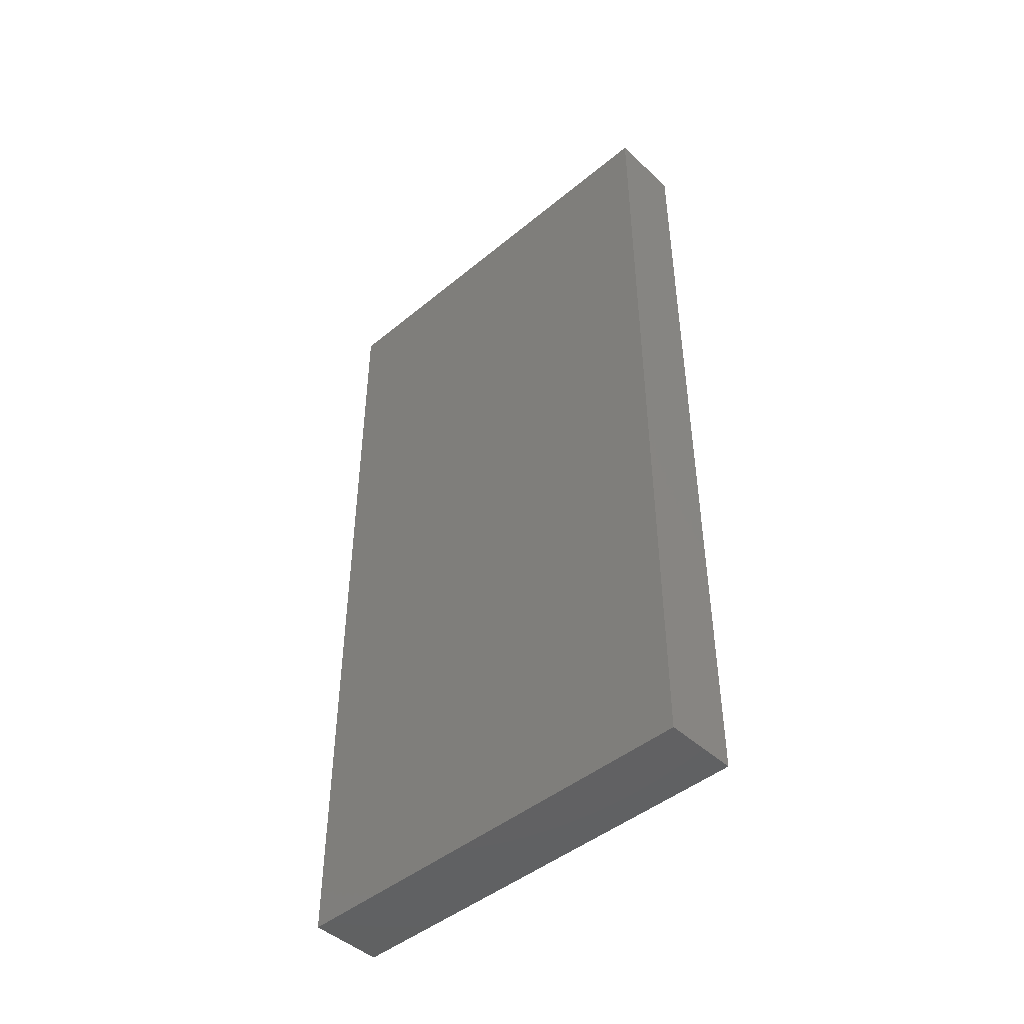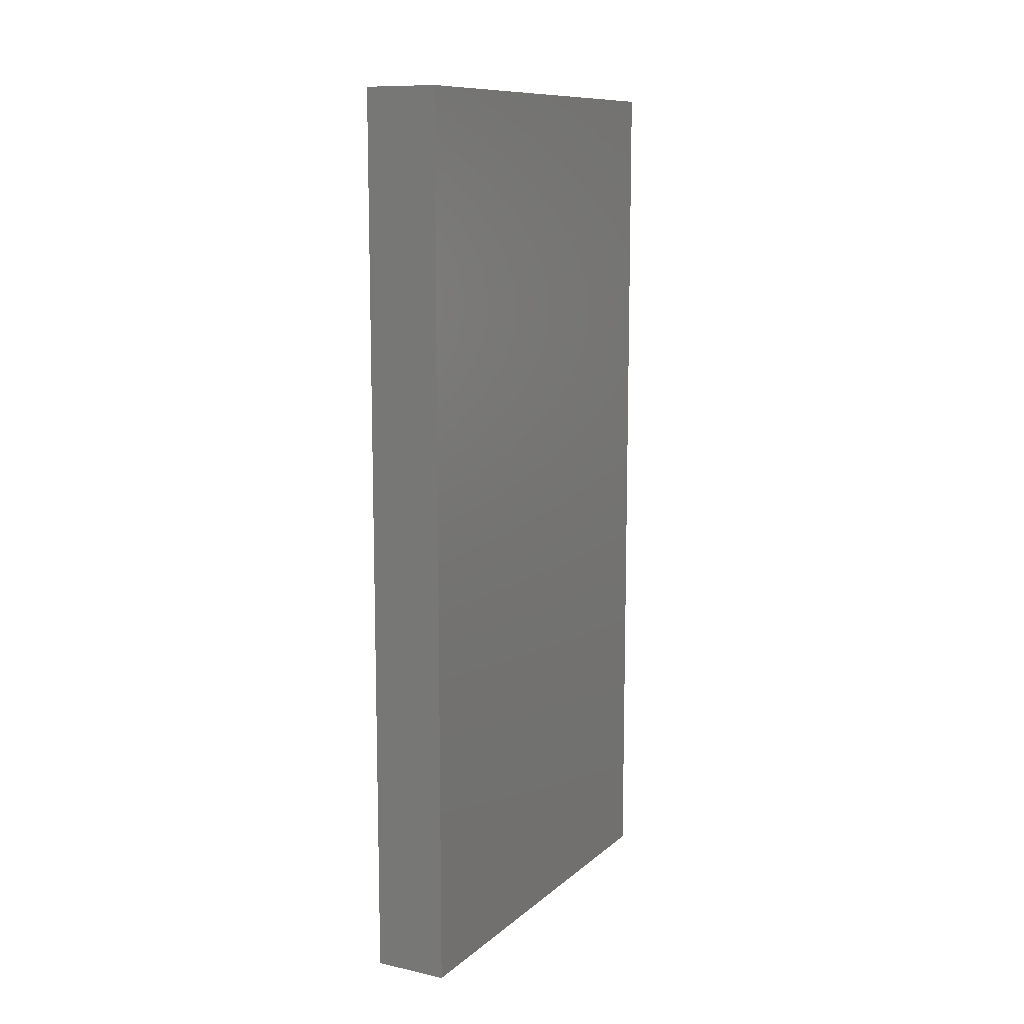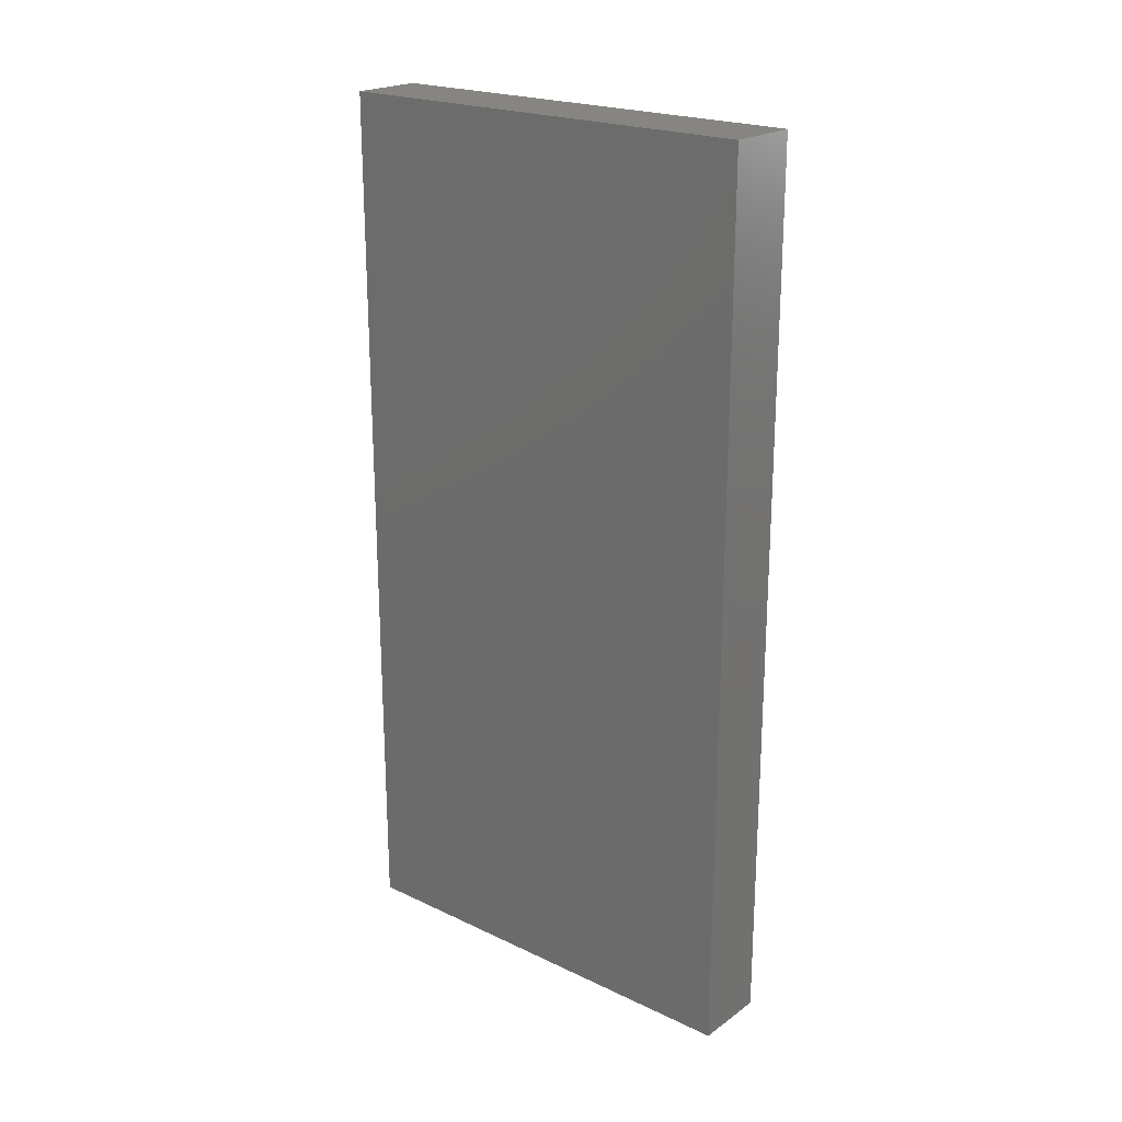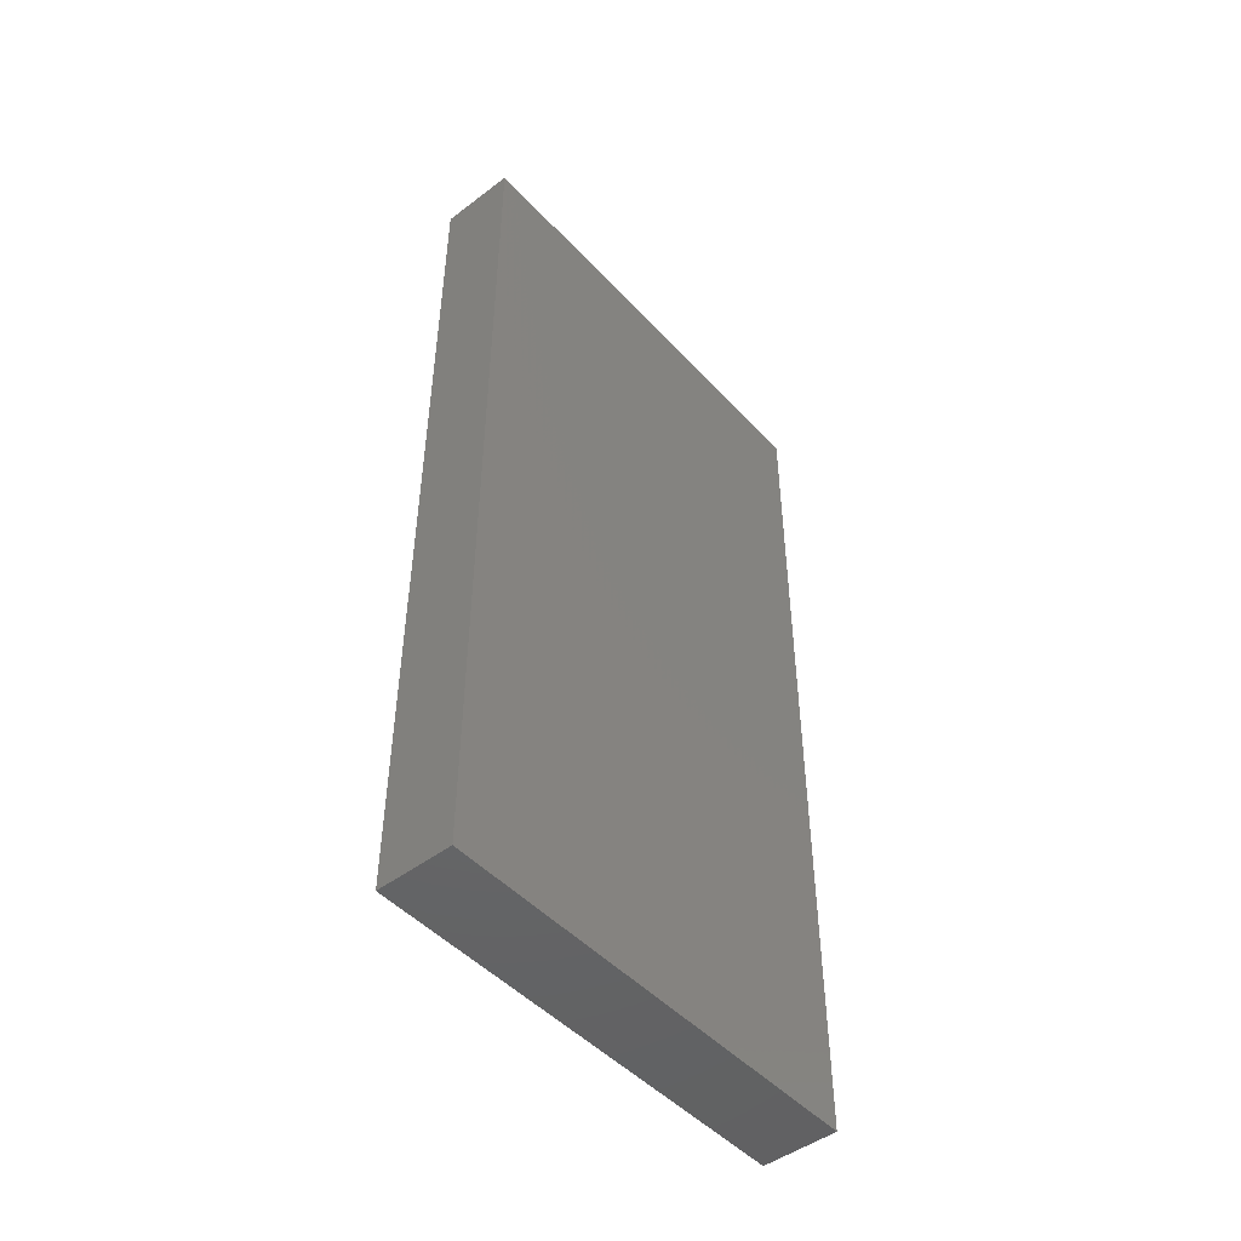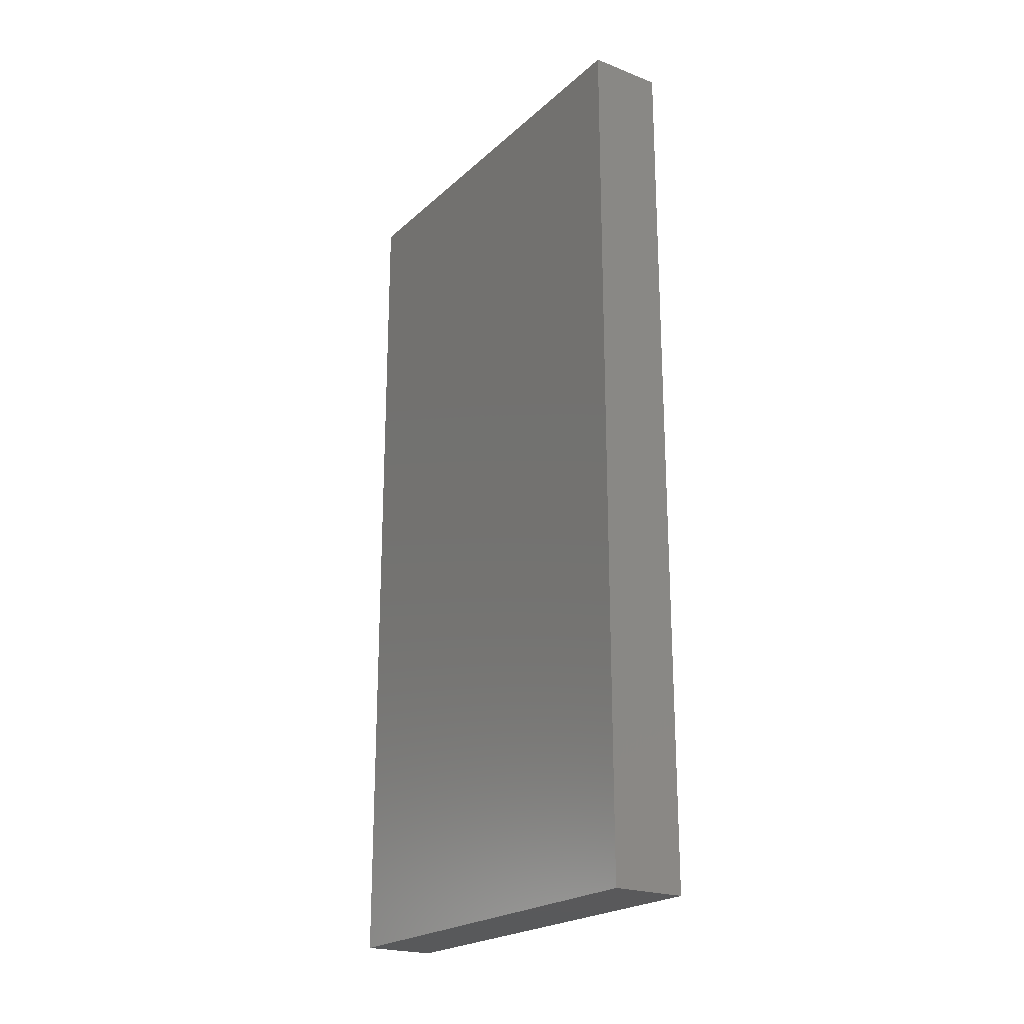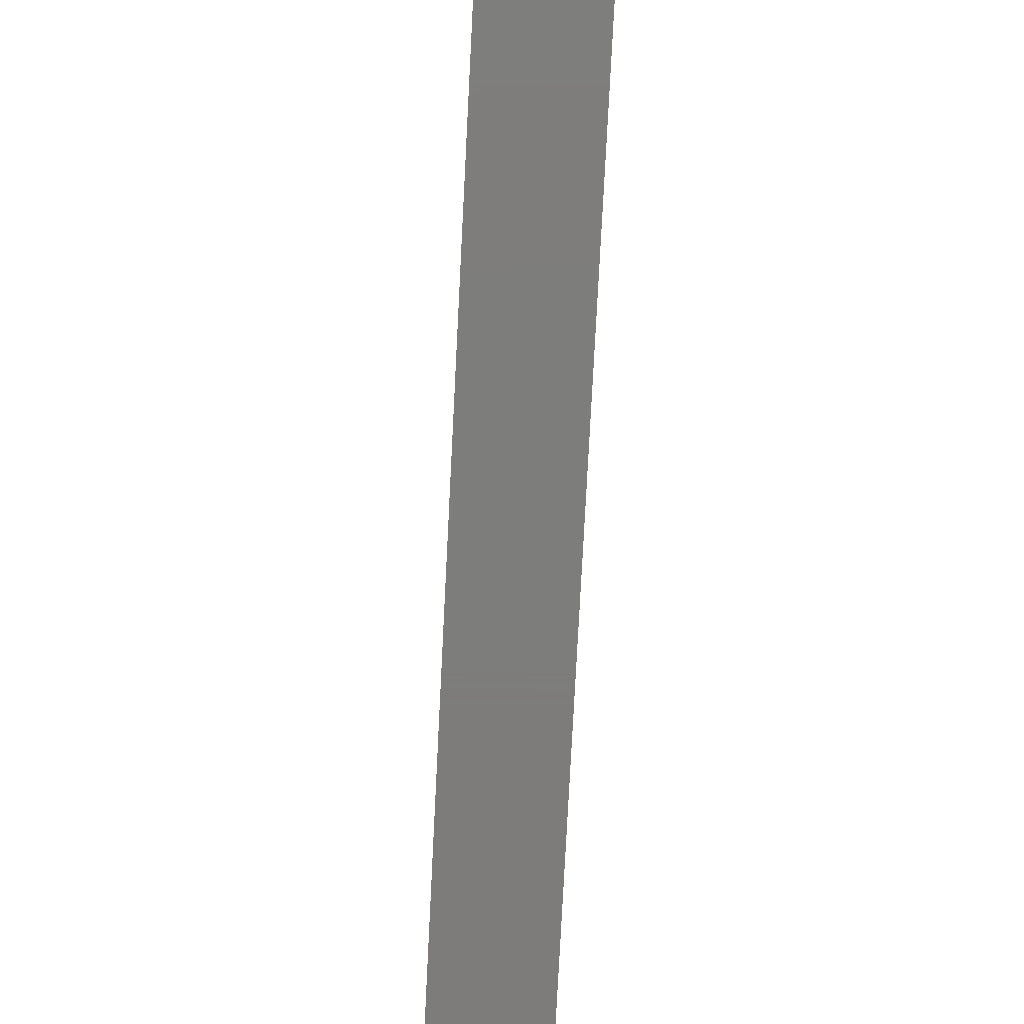
<metadata>
{"format":"stl","ext":"stl","renderer":"f3d","projection":"perspective","resolution":1024,"background":"white","views":[{"elev":-45.8,"azim":-46.6,"up":"+Y"},{"elev":10.9,"azim":-151.9,"up":"+Y"},{"elev":21.7,"azim":-50.4,"up":"+Y"},{"elev":-47.9,"azim":40.3,"up":"+Y"},{"elev":-22.0,"azim":-33.8,"up":"+Y"},{"elev":-76.4,"azim":177.1,"up":"+Z"}]}
</metadata>
<code>
# stl→obj: 8 verts, 12 faces
v 0 0 30
v 0 60 30
v 0 0 0
v 0 60 0
v 5 0 30
v 5 60 30
v 5 0 0
v 5 60 0
f 1 2 3
f 3 2 4
f 1 5 6
f 2 1 6
f 3 7 5
f 1 3 5
f 4 8 3
f 3 8 7
f 2 6 4
f 4 6 8
f 7 8 6
f 5 7 6

</code>
